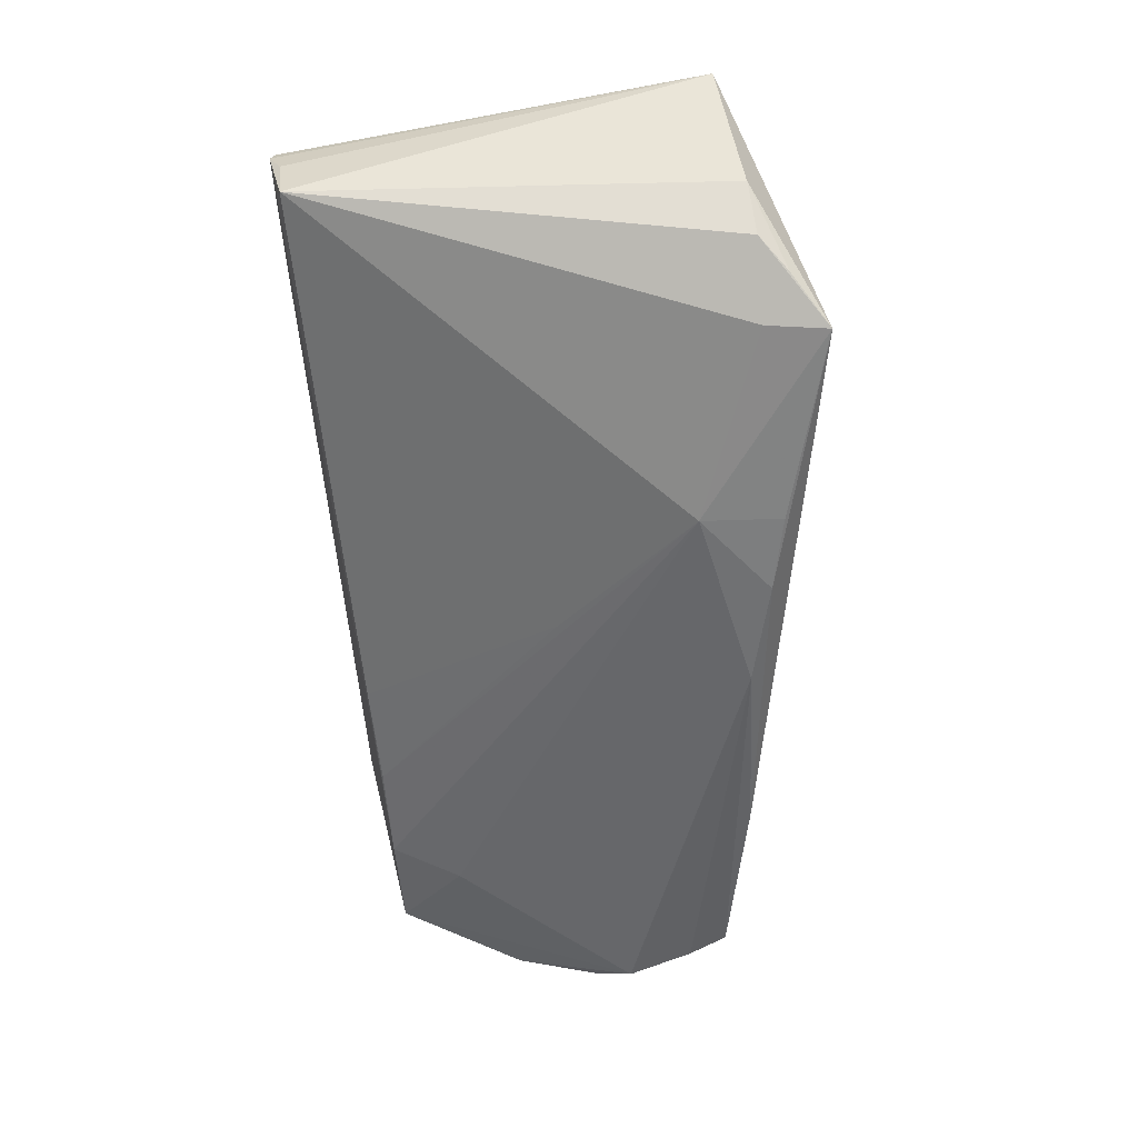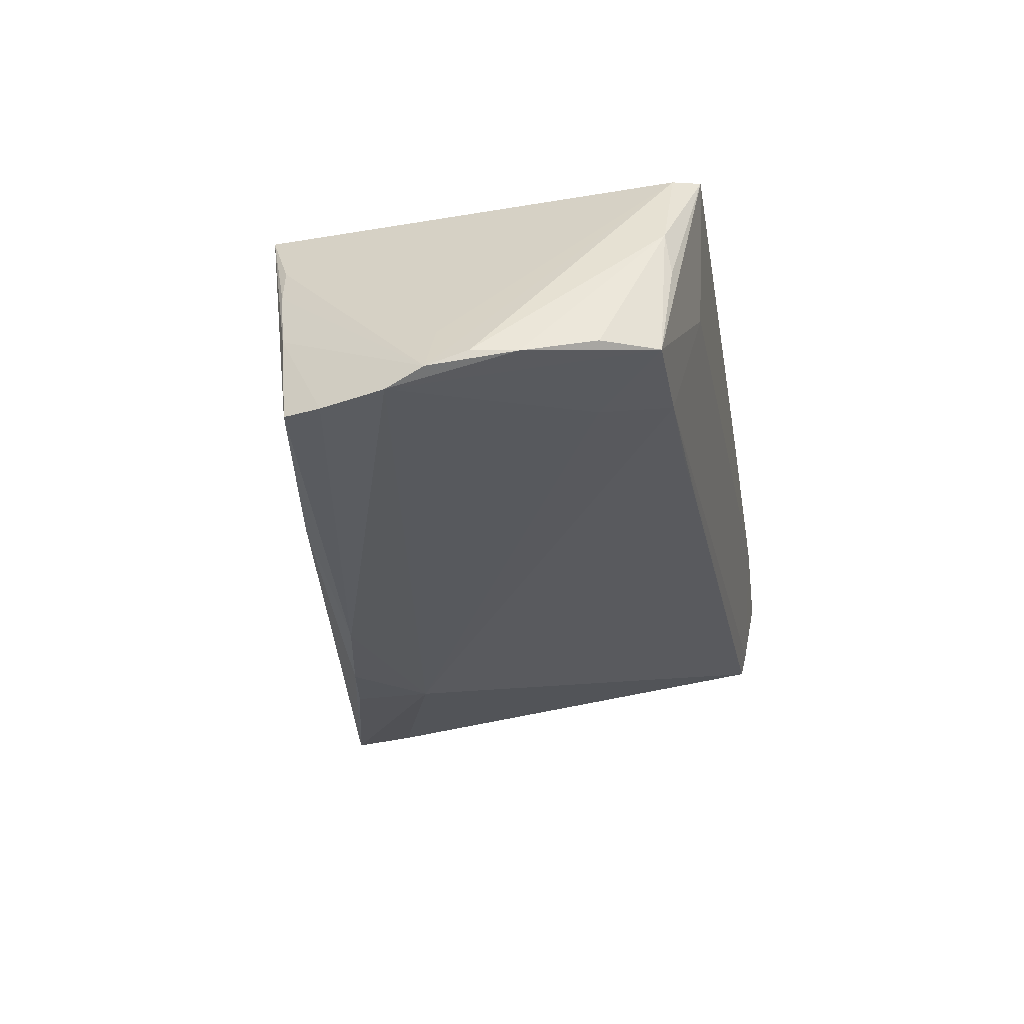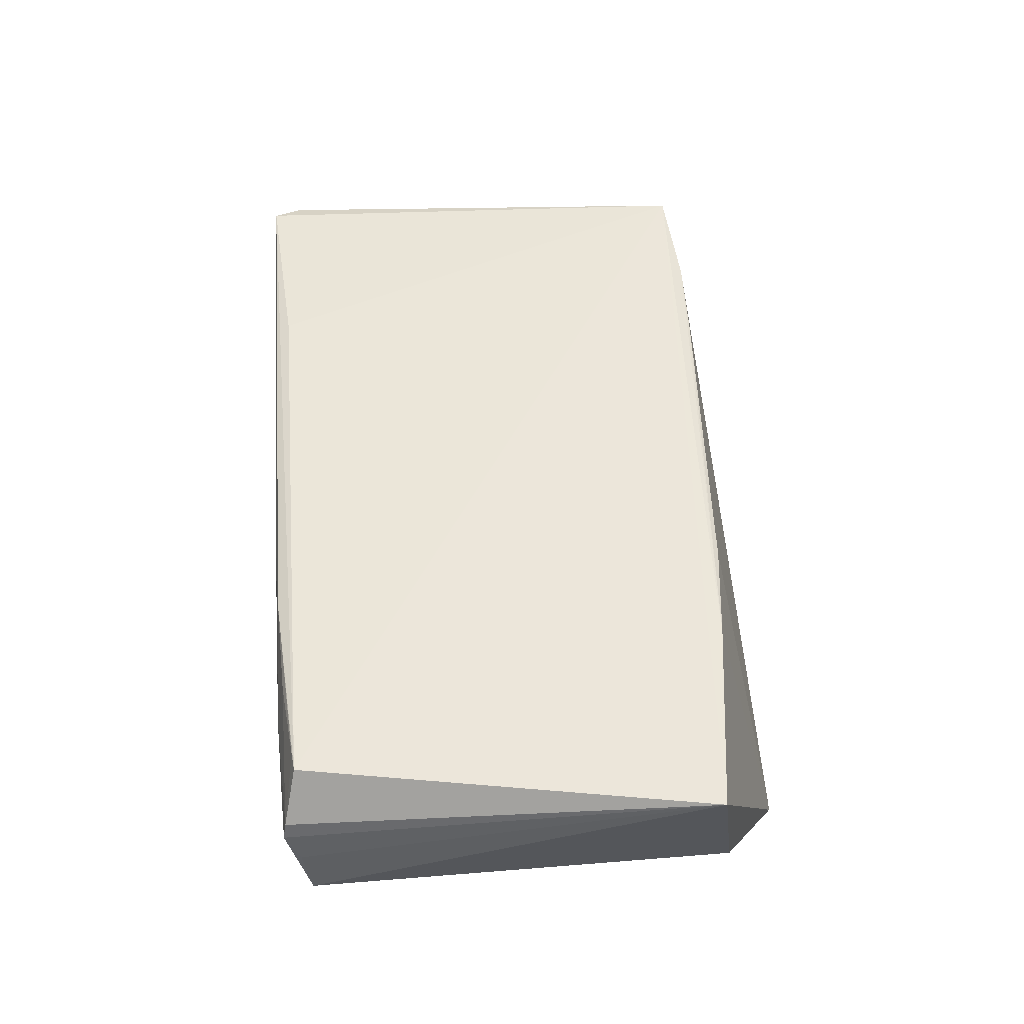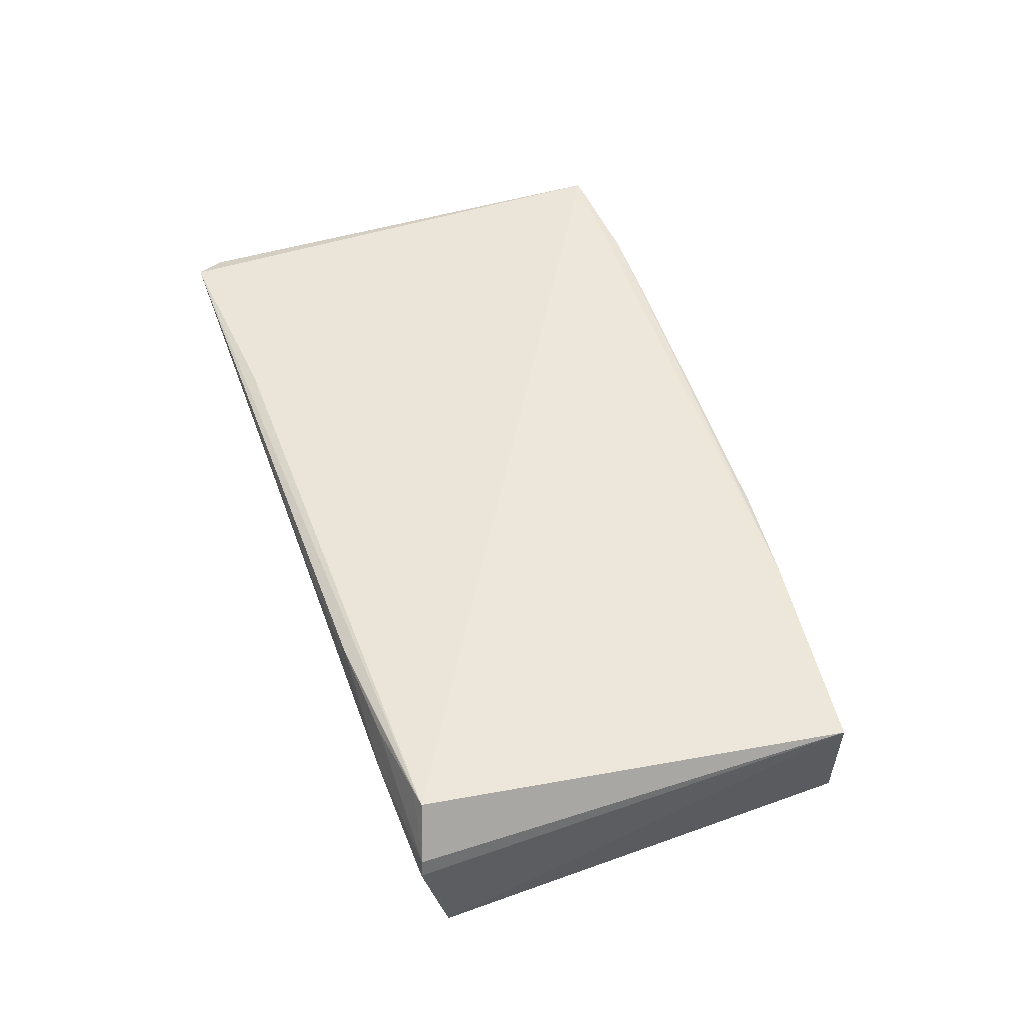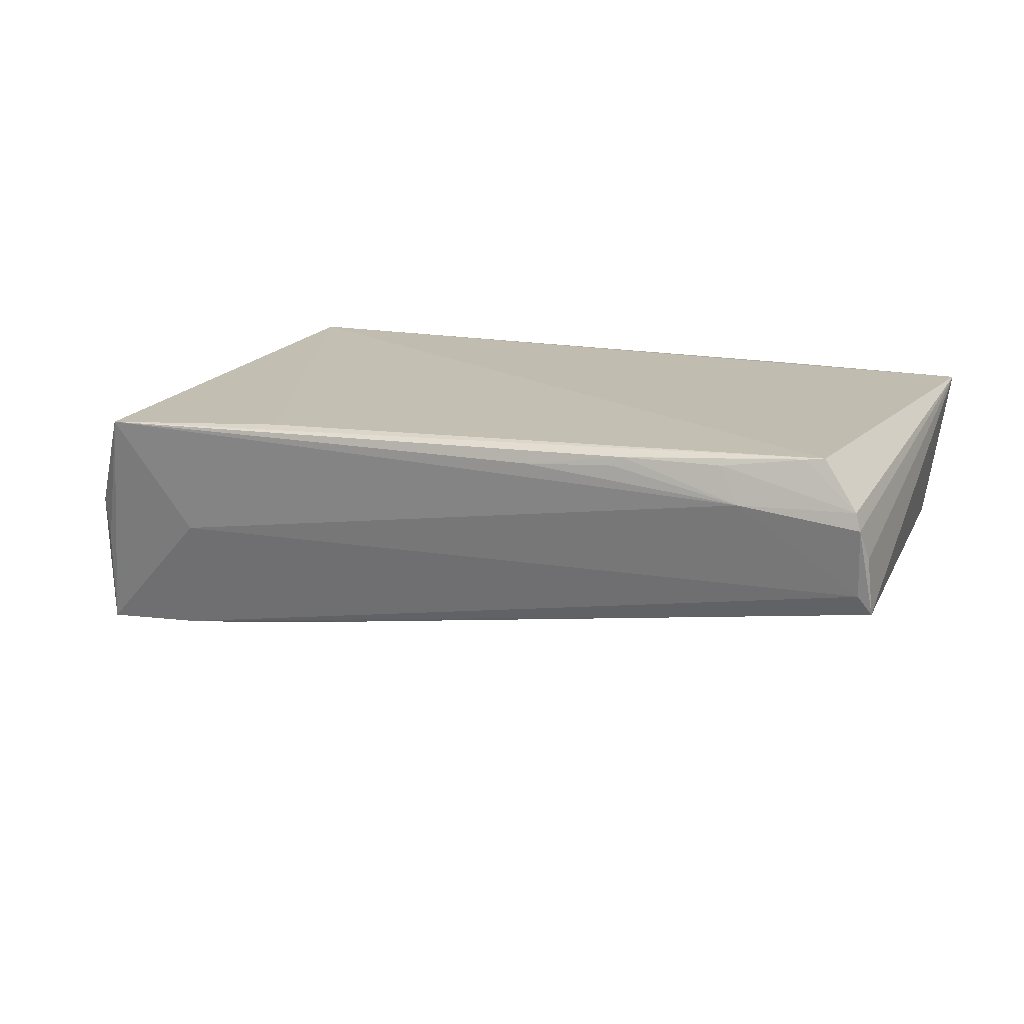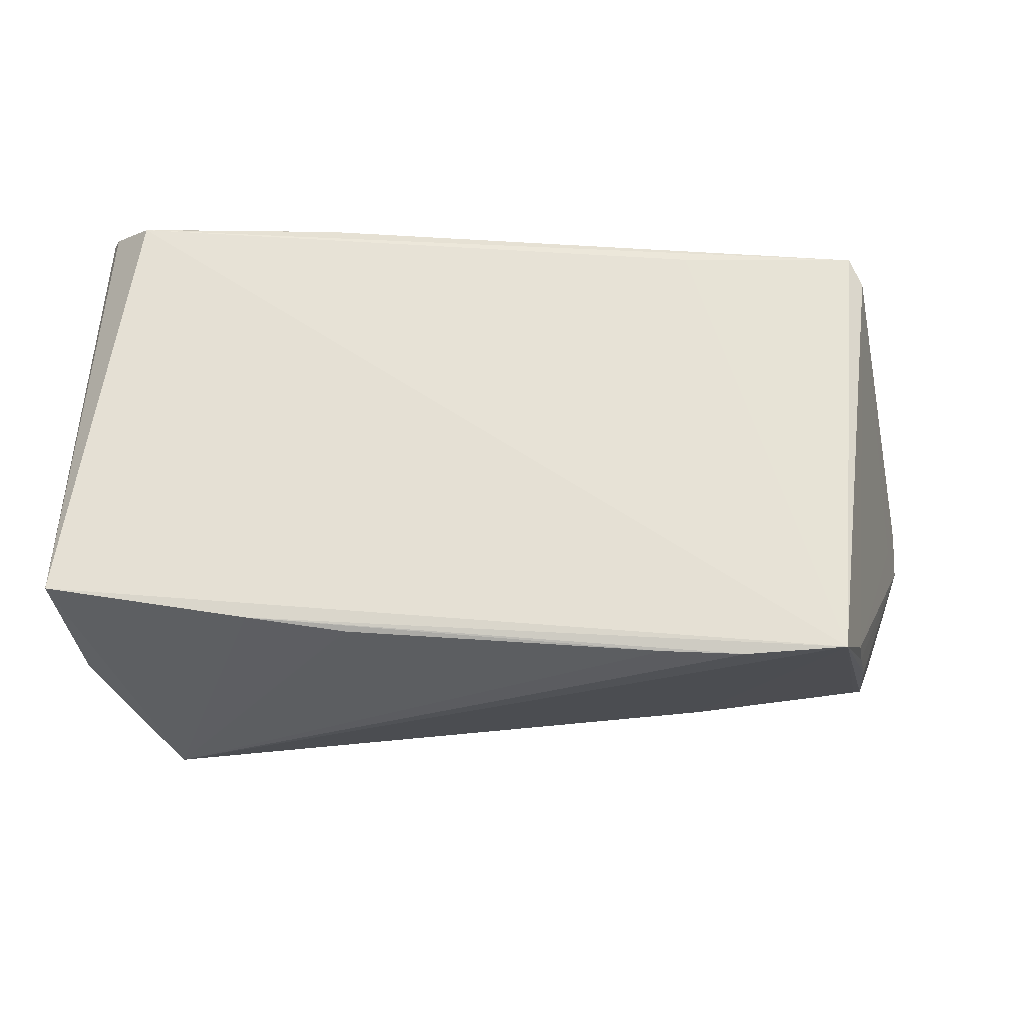
<metadata>
{"format":"obj","ext":"obj","renderer":"f3d","projection":"perspective","resolution":1024,"background":"white","views":[{"elev":-51.1,"azim":-86.1,"up":"+Z"},{"elev":-33.4,"azim":99.9,"up":"+Z"},{"elev":54.3,"azim":-94.2,"up":"+Z"},{"elev":53.7,"azim":-110.2,"up":"+Z"},{"elev":16.5,"azim":-160.1,"up":"+Z"},{"elev":-23.7,"azim":-5.3,"up":"+Y"}]}
</metadata>
<code>
v 0.04 0.0282 -0.01302
v 0.05504 -0.01919 -0.01945
v -0.04611 -0.02609 -0.01341
v -0.05985 0.03087 0.0009784
v 0.04696 -0.02326 0.01115
v 0.02322 0.03211 0.01922
v 0.06048 -0.005047 -0.02099
v 0.04959 0.03045 0.01712
v -0.04027 0.0331 0.0194
v -0.05829 0.03364 0.01267
v 0.05727 0.02079 -0.01453
v 0.02988 -0.02321 -0.01945
v 0.06198 0.0001227 -0.01929
v 0.04242 -0.02685 0.0211
v -0.05312 0.03154 0.0211
v -0.002956 0.001343 -0.01549
v -0.02354 -0.02665 0.02021
v -0.01412 0.03419 0.01759
v 0.05313 0.02922 0.004805
v -0.01126 -0.02645 -0.02008
v 0.05719 -0.01396 -0.02037
v 0.01794 -0.02802 0.02036
v 0.02665 0.02826 -0.01158
v -0.05762 0.03324 0.0149
v -0.05814 0.03178 0.003502
v 0.04857 -0.02296 0.005482
v -0.0427 0.03419 0.0147
v 0.05329 -0.01986 -0.01678
v 0.0028 -0.02356 -0.0211
v 0.05221 0.02979 -0.0008433
v -0.06198 -0.02241 0.0211
v -0.02727 0.03369 0.01952
v 0.0531 0.028 -0.01369
v 0.01266 0.02879 -0.009558
v 0.05893 0.0007917 -0.01181
v 0.03734 0.0323 0.002849
v -0.0364 -0.02539 0.02083
v 0.05165 -0.02134 -0.00462
v -0.05839 -0.02523 -0.0006635
v 0.02885 -0.02812 0.0205
v -0.05492 -0.02599 -0.007472
v -0.02602 0.03397 0.01834
v -0.05925 0.03176 0.008576
v 0.04376 0.0189 -0.01534
v -0.02117 -0.02821 -0.01864
v 0.04766 0.03407 0.01806
v -0.02141 -0.01759 -0.01853
v -0.04569 -0.03419 -0.01436
v -0.0507 0.03185 0.02083
v -0.05124 -0.02955 -0.01015
v 0.06054 0.01143 -0.01736
v 0.06161 0.005604 -0.01727
f 31 14 15
f 39 48 31
f 31 4 39
f 46 14 8
f 3 47 48
f 4 47 3
f 46 36 27
f 6 14 46
f 46 15 6
f 6 15 14
f 41 39 4
f 41 3 48
f 4 3 41
f 13 8 35
f 52 8 13
f 46 8 19
f 8 52 19
f 14 2 38
f 12 14 48
f 31 48 37
f 48 17 37
f 37 14 31
f 48 14 40
f 14 37 40
f 47 1 44
f 23 1 47
f 32 15 46
f 48 39 50
f 50 41 48
f 39 41 50
f 33 1 36
f 33 36 46
f 33 44 1
f 13 35 5
f 5 8 14
f 5 35 8
f 28 2 14
f 14 12 28
f 28 12 2
f 48 47 45
f 2 12 29
f 22 17 48
f 48 40 22
f 22 37 17
f 22 40 37
f 34 47 4
f 4 1 34
f 1 23 34
f 46 27 18
f 18 32 46
f 9 32 27
f 43 4 31
f 31 10 43
f 43 10 4
f 4 10 25
f 25 1 4
f 36 1 25
f 25 27 36
f 25 10 27
f 11 33 19
f 46 19 30
f 30 33 46
f 19 33 30
f 14 38 26
f 26 5 14
f 26 38 13
f 13 5 26
f 44 33 7
f 47 44 7
f 7 29 47
f 13 38 7
f 20 29 12
f 20 12 48
f 48 45 20
f 20 45 47
f 47 29 20
f 16 23 47
f 47 34 16
f 16 34 23
f 27 32 42
f 42 18 27
f 32 18 42
f 15 32 49
f 32 9 49
f 27 10 24
f 24 9 27
f 24 49 9
f 15 49 24
f 31 15 24
f 24 10 31
f 2 29 21
f 29 7 21
f 21 38 2
f 21 7 38
f 13 7 51
f 51 7 33
f 33 11 51
f 51 52 13
f 51 19 52
f 51 11 19

</code>
